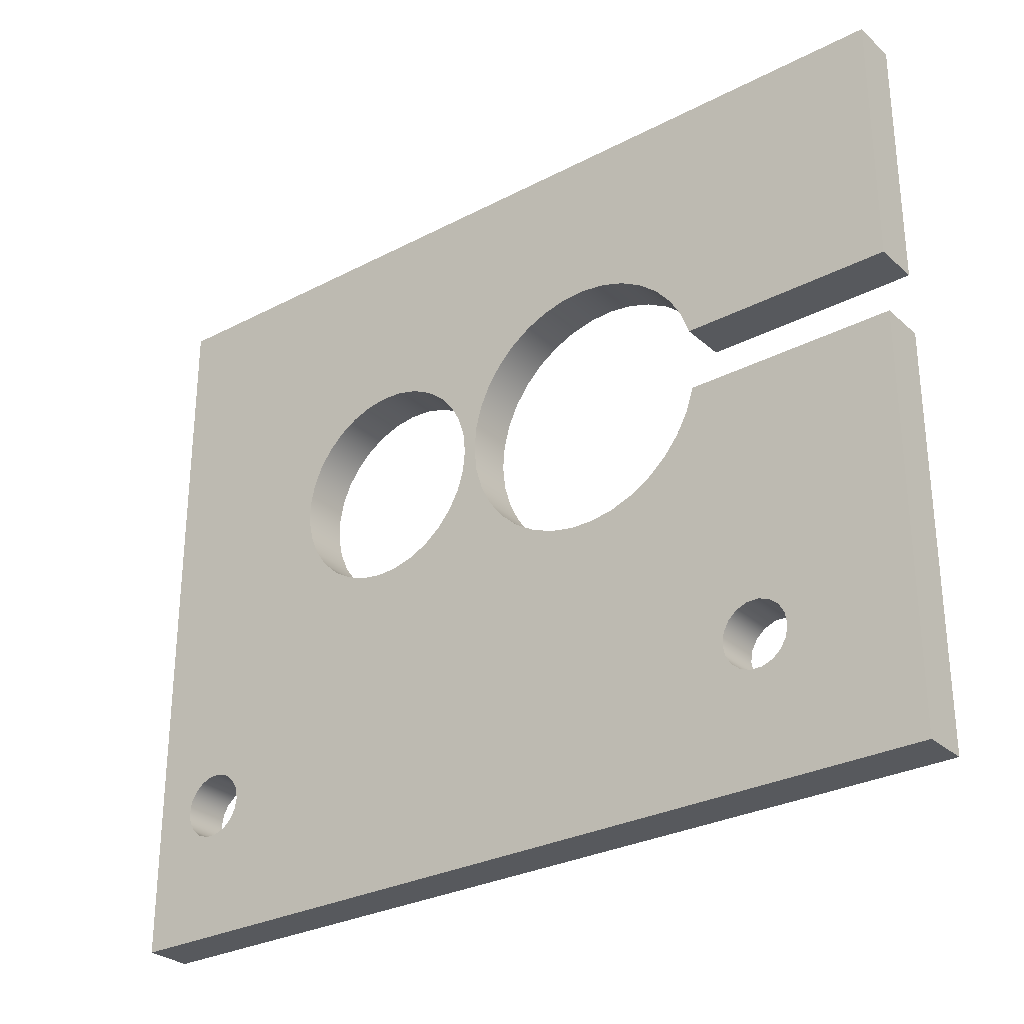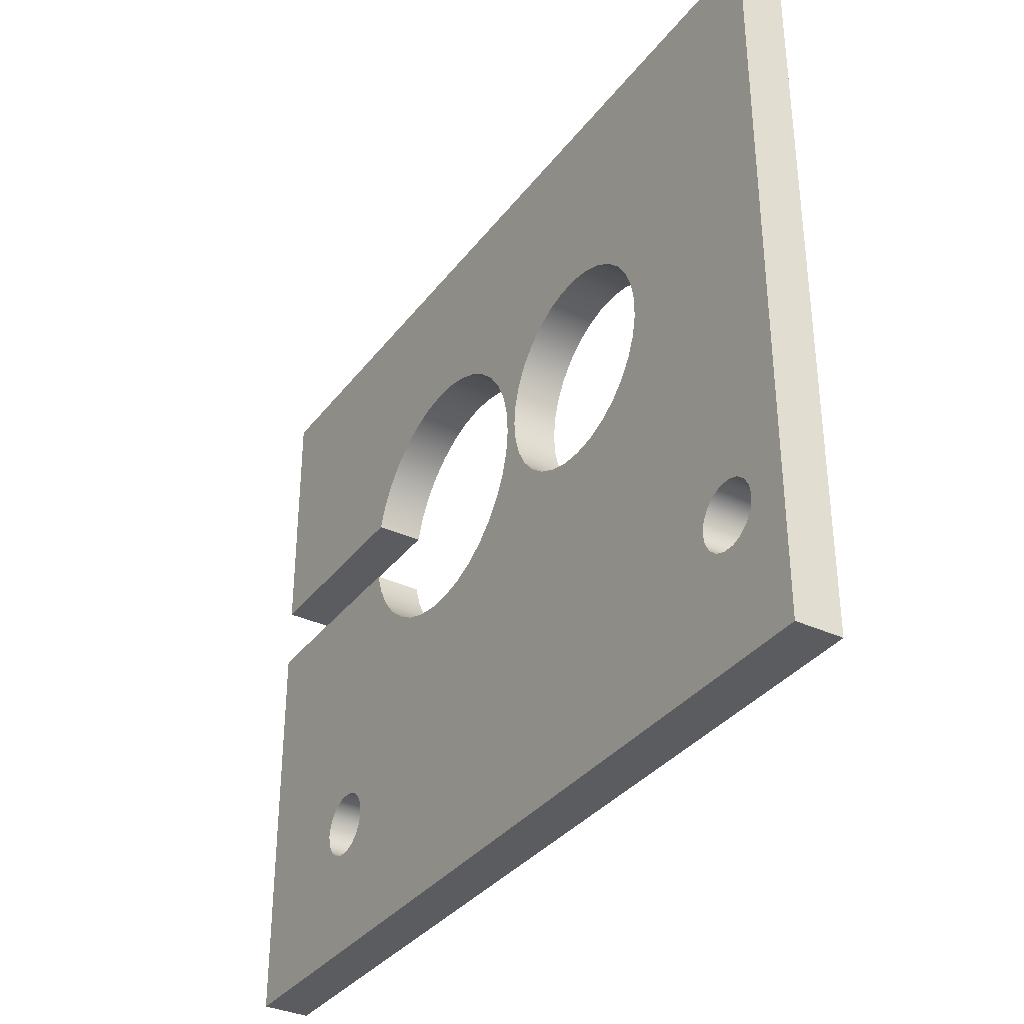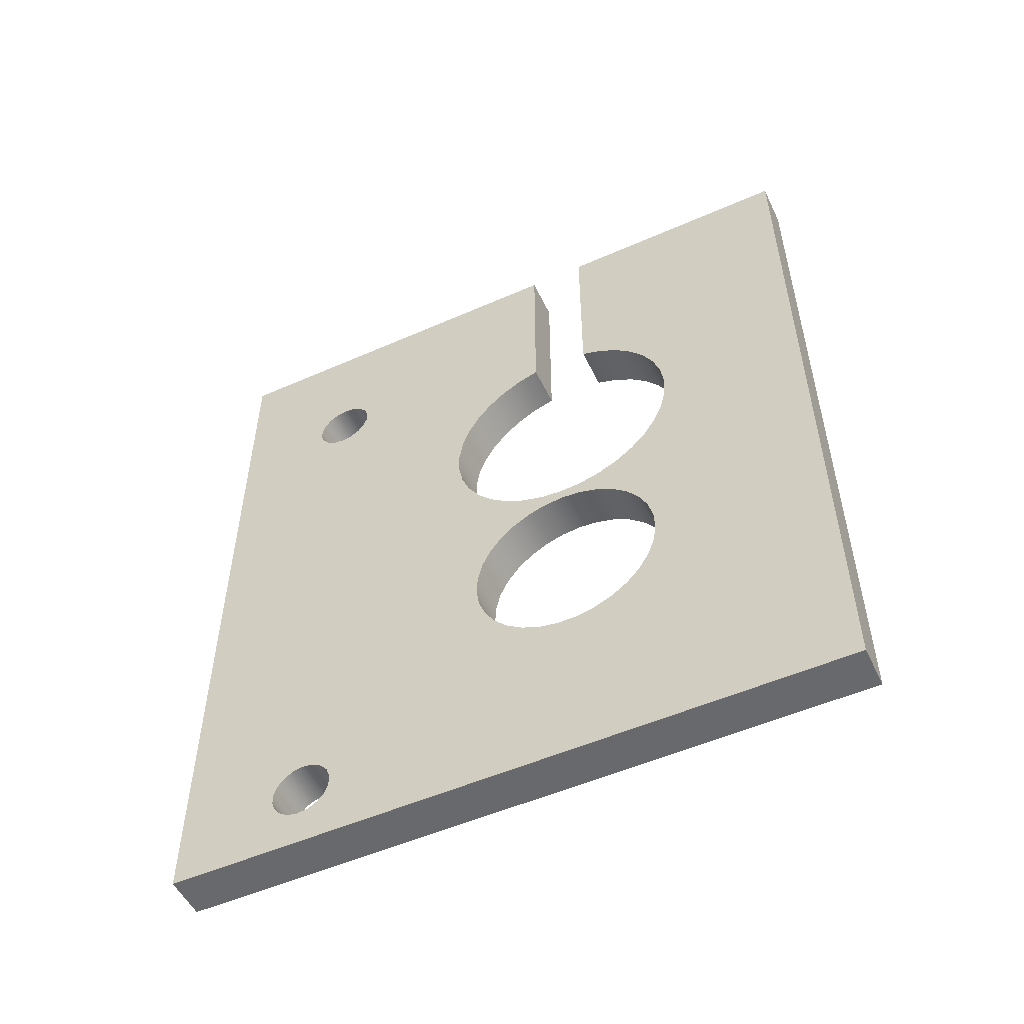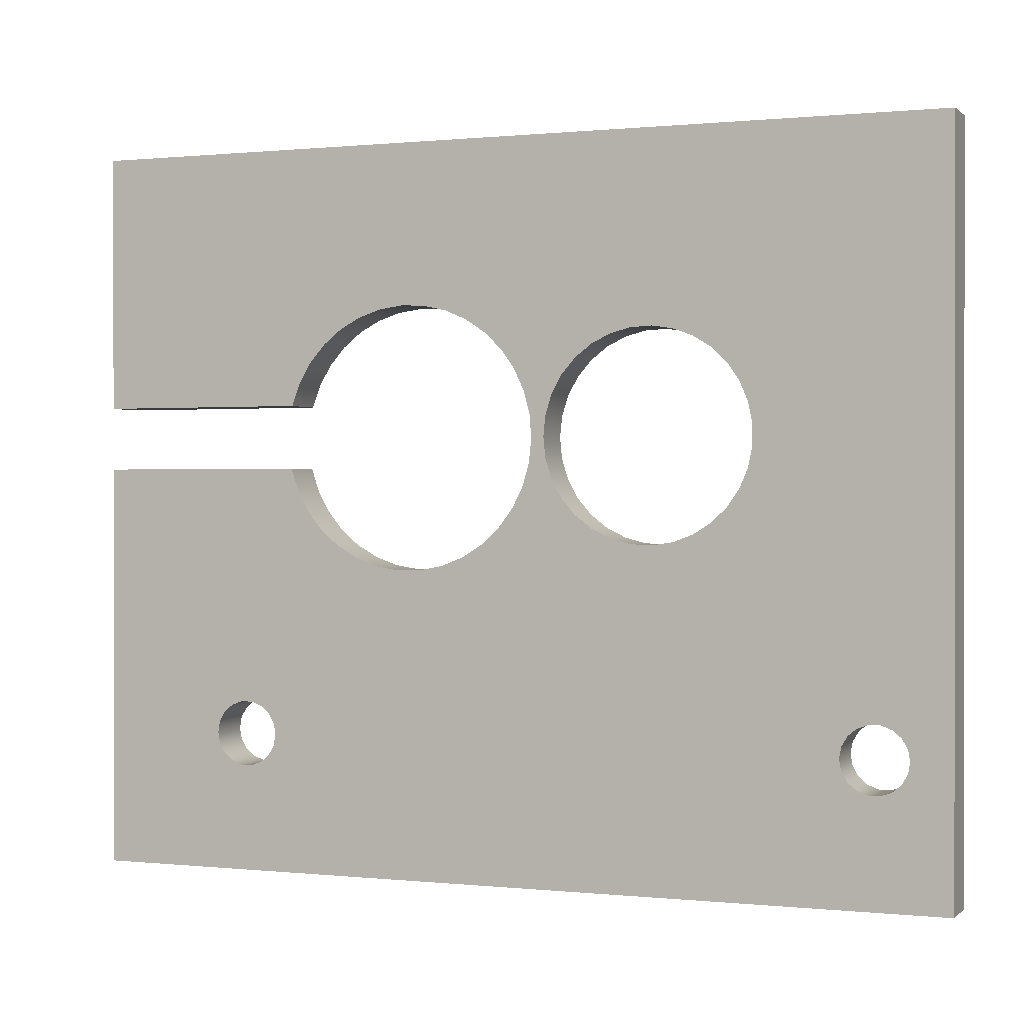
<metadata>
{"format":"obj","ext":"obj","renderer":"f3d","projection":"perspective","resolution":1024,"background":"white","views":[{"elev":-29.1,"azim":-52.2,"up":"+Y"},{"elev":-34.7,"azim":148.1,"up":"+Y"},{"elev":-52.7,"azim":115.3,"up":"+Z"},{"elev":0.4,"azim":111.6,"up":"+Y"}]}
</metadata>
<code>
v 0 11.14 15.28
v 0 11.45 15.17
v 0 11.73 15.01
v 0 11.98 14.79
v 0 12.18 14.54
v 0 12.34 14.25
v 0 12.44 13.95
v 0 12.48 13.62
v 0 12.47 13.3
v 0 12.39 12.98
v 0 12.26 12.68
v 0 12.08 12.41
v 0 11.86 12.18
v 0 11.59 11.99
v 0 11.3 11.85
v 0 10.98 11.77
v 0 10.66 11.74
v 0 10.33 11.78
v 0 10.02 11.87
v 0 9.73 12.02
v 0 9.471 12.21
v 0 9.251 12.45
v 0 9.078 12.73
v 0 8.958 13.03
v 0 8.895 13.35
v 0 8.889 13.68
v 0 8.943 14
v 0 9.054 14.31
v 0 9.218 14.59
v 0 9.43 14.83
v 0 9.683 15.04
v 0 9.968 15.19
v 0 10.28 15.3
v 0.635 10.28 15.3
v 0.635 9.968 15.19
v 0.635 9.683 15.04
v 0.635 9.43 14.83
v 0.635 9.218 14.59
v 0.635 9.054 14.31
v 0.635 8.943 14
v 0.635 8.889 13.68
v 0.635 8.895 13.35
v 0.635 8.958 13.03
v 0.635 9.078 12.73
v 0.635 9.251 12.45
v 0.635 9.471 12.21
v 0.635 9.73 12.02
v 0.635 10.02 11.87
v 0.635 10.33 11.78
v 0.635 10.66 11.74
v 0.635 10.98 11.77
v 0.635 11.3 11.85
v 0.635 11.59 11.99
v 0.635 11.86 12.18
v 0.635 12.08 12.41
v 0.635 12.26 12.68
v 0.635 12.39 12.98
v 0.635 12.47 13.3
v 0.635 12.48 13.62
v 0.635 12.44 13.95
v 0.635 12.34 14.25
v 0.635 12.18 14.54
v 0.635 11.98 14.79
v 0.635 11.73 15.01
v 0.635 11.45 15.17
v 0.635 11.14 15.28
v 0 10.28 15.3
v 0 10.28 18.14
v 0.635 10.28 18.14
v 0.635 10.28 15.3
v 0 10.28 18.14
v 0 4.684 18.14
v 0.635 4.684 18.14
v 0.635 10.28 18.14
v 0 4.684 18.14
v 0 4.684 6.143
v 0.635 4.684 6.143
v 0.635 4.684 18.14
v 0 10.68 11.57
v 0 10.4 11.54
v 0 10.12 11.46
v 0 9.868 11.32
v 0 9.649 11.13
v 0 9.472 10.9
v 0 9.345 10.64
v 0 9.272 10.36
v 0 9.258 10.07
v 0 9.301 9.785
v 0 9.402 9.514
v 0 9.555 9.269
v 0 9.754 9.059
v 0 9.991 8.894
v 0 10.26 8.78
v 0 10.54 8.722
v 0 10.83 8.722
v 0 11.11 8.78
v 0 11.38 8.894
v 0 11.62 9.059
v 0 11.81 9.269
v 0 11.97 9.514
v 0 12.07 9.785
v 0 12.11 10.07
v 0 12.1 10.36
v 0 12.02 10.64
v 0 11.9 10.9
v 0 11.72 11.13
v 0 11.5 11.32
v 0 11.25 11.46
v 0 10.97 11.54
v 0 6.589 7.593
v 0 6.436 7.566
v 0 6.3 7.488
v 0 6.2 7.368
v 0 6.146 7.221
v 0 6.146 7.065
v 0 6.2 6.918
v 0 6.3 6.799
v 0 6.436 6.72
v 0 6.589 6.693
v 0 6.743 6.72
v 0 6.879 6.799
v 0 6.979 6.918
v 0 7.033 7.065
v 0 7.033 7.221
v 0 6.979 7.368
v 0 6.879 7.488
v 0 6.743 7.566
v 0 6.589 16.45
v 0 6.436 16.42
v 0 6.3 16.34
v 0 6.2 16.23
v 0 6.146 16.08
v 0 6.146 15.92
v 0 6.2 15.77
v 0 6.3 15.66
v 0 6.436 15.58
v 0 6.589 15.55
v 0 6.743 15.58
v 0 6.879 15.66
v 0 6.979 15.77
v 0 7.033 15.92
v 0 7.033 16.08
v 0 6.979 16.23
v 0 6.879 16.34
v 0 6.743 16.42
v 0 10.28 15.3
v 0 9.968 15.19
v 0 9.683 15.04
v 0 9.43 14.83
v 0 9.218 14.59
v 0 9.054 14.31
v 0 8.943 14
v 0 8.889 13.68
v 0 8.895 13.35
v 0 8.958 13.03
v 0 9.078 12.73
v 0 9.251 12.45
v 0 9.471 12.21
v 0 9.73 12.02
v 0 10.02 11.87
v 0 10.33 11.78
v 0 10.66 11.74
v 0 10.98 11.77
v 0 11.3 11.85
v 0 11.59 11.99
v 0 11.86 12.18
v 0 12.08 12.41
v 0 12.26 12.68
v 0 12.39 12.98
v 0 12.47 13.3
v 0 12.48 13.62
v 0 12.44 13.95
v 0 12.34 14.25
v 0 12.18 14.54
v 0 11.98 14.79
v 0 11.73 15.01
v 0 11.45 15.17
v 0 11.14 15.28
v 0 11.14 18.14
v 0 14.68 18.14
v 0 14.68 6.143
v 0 4.684 6.143
v 0 4.684 18.14
v 0 10.28 18.14
v 0 4.684 6.143
v 0 14.68 6.143
v 0.635 14.68 6.143
v 0.635 4.684 6.143
v 0.635 10.68 11.57
v 0.635 10.97 11.54
v 0.635 11.25 11.46
v 0.635 11.5 11.32
v 0.635 11.72 11.13
v 0.635 11.9 10.9
v 0.635 12.02 10.64
v 0.635 12.1 10.36
v 0.635 12.11 10.07
v 0.635 12.07 9.785
v 0.635 11.97 9.514
v 0.635 11.81 9.269
v 0.635 11.62 9.059
v 0.635 11.38 8.894
v 0.635 11.11 8.78
v 0.635 10.83 8.722
v 0.635 10.54 8.722
v 0.635 10.26 8.78
v 0.635 9.991 8.894
v 0.635 9.754 9.059
v 0.635 9.555 9.269
v 0.635 9.402 9.514
v 0.635 9.301 9.785
v 0.635 9.258 10.07
v 0.635 9.272 10.36
v 0.635 9.345 10.64
v 0.635 9.472 10.9
v 0.635 9.649 11.13
v 0.635 9.868 11.32
v 0.635 10.12 11.46
v 0.635 10.4 11.54
v 0.635 6.589 7.593
v 0.635 6.743 7.566
v 0.635 6.879 7.488
v 0.635 6.979 7.368
v 0.635 7.033 7.221
v 0.635 7.033 7.065
v 0.635 6.979 6.918
v 0.635 6.879 6.799
v 0.635 6.743 6.72
v 0.635 6.589 6.693
v 0.635 6.436 6.72
v 0.635 6.3 6.799
v 0.635 6.2 6.918
v 0.635 6.146 7.065
v 0.635 6.146 7.221
v 0.635 6.2 7.368
v 0.635 6.3 7.488
v 0.635 6.436 7.566
v 0.635 6.589 16.45
v 0.635 6.743 16.42
v 0.635 6.879 16.34
v 0.635 6.979 16.23
v 0.635 7.033 16.08
v 0.635 7.033 15.92
v 0.635 6.979 15.77
v 0.635 6.879 15.66
v 0.635 6.743 15.58
v 0.635 6.589 15.55
v 0.635 6.436 15.58
v 0.635 6.3 15.66
v 0.635 6.2 15.77
v 0.635 6.146 15.92
v 0.635 6.146 16.08
v 0.635 6.2 16.23
v 0.635 6.3 16.34
v 0.635 6.436 16.42
v 0.635 11.14 15.28
v 0.635 11.45 15.17
v 0.635 11.73 15.01
v 0.635 11.98 14.79
v 0.635 12.18 14.54
v 0.635 12.34 14.25
v 0.635 12.44 13.95
v 0.635 12.48 13.62
v 0.635 12.47 13.3
v 0.635 12.39 12.98
v 0.635 12.26 12.68
v 0.635 12.08 12.41
v 0.635 11.86 12.18
v 0.635 11.59 11.99
v 0.635 11.3 11.85
v 0.635 10.98 11.77
v 0.635 10.66 11.74
v 0.635 10.33 11.78
v 0.635 10.02 11.87
v 0.635 9.73 12.02
v 0.635 9.471 12.21
v 0.635 9.251 12.45
v 0.635 9.078 12.73
v 0.635 8.958 13.03
v 0.635 8.895 13.35
v 0.635 8.889 13.68
v 0.635 8.943 14
v 0.635 9.054 14.31
v 0.635 9.218 14.59
v 0.635 9.43 14.83
v 0.635 9.683 15.04
v 0.635 9.968 15.19
v 0.635 10.28 15.3
v 0.635 10.28 18.14
v 0.635 4.684 18.14
v 0.635 4.684 6.143
v 0.635 14.68 6.143
v 0.635 14.68 18.14
v 0.635 11.14 18.14
v 0 14.68 6.143
v 0 14.68 18.14
v 0.635 14.68 18.14
v 0.635 14.68 6.143
v 0 14.68 18.14
v 0 11.14 18.14
v 0.635 11.14 18.14
v 0.635 14.68 18.14
v 0 11.14 18.14
v 0 11.14 15.28
v 0.635 11.14 15.28
v 0.635 11.14 18.14
v 0.635 10.68 11.57
v 0.635 10.4 11.54
v 0.635 10.12 11.46
v 0.635 9.868 11.32
v 0.635 9.649 11.13
v 0.635 9.472 10.9
v 0.635 9.345 10.64
v 0.635 9.272 10.36
v 0.635 9.258 10.07
v 0.635 9.301 9.785
v 0.635 9.402 9.514
v 0.635 9.555 9.269
v 0.635 9.754 9.059
v 0.635 9.991 8.894
v 0.635 10.26 8.78
v 0.635 10.54 8.722
v 0.635 10.83 8.722
v 0.635 11.11 8.78
v 0.635 11.38 8.894
v 0.635 11.62 9.059
v 0.635 11.81 9.269
v 0.635 11.97 9.514
v 0.635 12.07 9.785
v 0.635 12.11 10.07
v 0.635 12.1 10.36
v 0.635 12.02 10.64
v 0.635 11.9 10.9
v 0.635 11.72 11.13
v 0.635 11.5 11.32
v 0.635 11.25 11.46
v 0.635 10.97 11.54
v 0 10.68 11.57
v 0 10.97 11.54
v 0 11.25 11.46
v 0 11.5 11.32
v 0 11.72 11.13
v 0 11.9 10.9
v 0 12.02 10.64
v 0 12.1 10.36
v 0 12.11 10.07
v 0 12.07 9.785
v 0 11.97 9.514
v 0 11.81 9.269
v 0 11.62 9.059
v 0 11.38 8.894
v 0 11.11 8.78
v 0 10.83 8.722
v 0 10.54 8.722
v 0 10.26 8.78
v 0 9.991 8.894
v 0 9.754 9.059
v 0 9.555 9.269
v 0 9.402 9.514
v 0 9.301 9.785
v 0 9.258 10.07
v 0 9.272 10.36
v 0 9.345 10.64
v 0 9.472 10.9
v 0 9.649 11.13
v 0 9.868 11.32
v 0 10.12 11.46
v 0 10.4 11.54
v 0.635 10.68 11.57
v 0 10.68 11.57
v 0.635 6.589 7.593
v 0.635 6.436 7.566
v 0.635 6.3 7.488
v 0.635 6.2 7.368
v 0.635 6.146 7.221
v 0.635 6.146 7.065
v 0.635 6.2 6.918
v 0.635 6.3 6.799
v 0.635 6.436 6.72
v 0.635 6.589 6.693
v 0.635 6.743 6.72
v 0.635 6.879 6.799
v 0.635 6.979 6.918
v 0.635 7.033 7.065
v 0.635 7.033 7.221
v 0.635 6.979 7.368
v 0.635 6.879 7.488
v 0.635 6.743 7.566
v 0 6.589 7.593
v 0 6.743 7.566
v 0 6.879 7.488
v 0 6.979 7.368
v 0 7.033 7.221
v 0 7.033 7.065
v 0 6.979 6.918
v 0 6.879 6.799
v 0 6.743 6.72
v 0 6.589 6.693
v 0 6.436 6.72
v 0 6.3 6.799
v 0 6.2 6.918
v 0 6.146 7.065
v 0 6.146 7.221
v 0 6.2 7.368
v 0 6.3 7.488
v 0 6.436 7.566
v 0.635 6.589 7.593
v 0 6.589 7.593
v 0.635 6.589 16.45
v 0.635 6.436 16.42
v 0.635 6.3 16.34
v 0.635 6.2 16.23
v 0.635 6.146 16.08
v 0.635 6.146 15.92
v 0.635 6.2 15.77
v 0.635 6.3 15.66
v 0.635 6.436 15.58
v 0.635 6.589 15.55
v 0.635 6.743 15.58
v 0.635 6.879 15.66
v 0.635 6.979 15.77
v 0.635 7.033 15.92
v 0.635 7.033 16.08
v 0.635 6.979 16.23
v 0.635 6.879 16.34
v 0.635 6.743 16.42
v 0 6.589 16.45
v 0 6.743 16.42
v 0 6.879 16.34
v 0 6.979 16.23
v 0 7.033 16.08
v 0 7.033 15.92
v 0 6.979 15.77
v 0 6.879 15.66
v 0 6.743 15.58
v 0 6.589 15.55
v 0 6.436 15.58
v 0 6.3 15.66
v 0 6.2 15.77
v 0 6.146 15.92
v 0 6.146 16.08
v 0 6.2 16.23
v 0 6.3 16.34
v 0 6.436 16.42
v 0.635 6.589 16.45
v 0 6.589 16.45
f 66 1 65
f 65 1 2
f 65 2 64
f 64 2 3
f 64 3 63
f 63 3 4
f 63 4 62
f 62 4 5
f 62 5 61
f 61 5 6
f 61 6 60
f 60 6 7
f 60 7 59
f 59 7 8
f 59 8 58
f 58 8 9
f 58 9 57
f 57 9 10
f 57 10 56
f 56 10 11
f 56 11 55
f 55 11 12
f 55 12 54
f 54 12 13
f 54 13 53
f 53 13 14
f 53 14 52
f 52 14 15
f 52 15 51
f 51 15 16
f 51 16 50
f 50 16 17
f 50 17 49
f 49 17 18
f 49 18 48
f 48 18 19
f 48 19 47
f 47 19 20
f 47 20 46
f 46 20 21
f 46 21 45
f 45 21 22
f 45 22 44
f 44 22 23
f 44 23 43
f 43 23 24
f 43 24 42
f 42 24 25
f 42 25 41
f 41 25 26
f 41 26 40
f 40 26 27
f 40 27 39
f 39 27 28
f 39 28 38
f 38 28 29
f 38 29 37
f 37 29 30
f 37 30 36
f 36 30 31
f 36 31 35
f 35 31 32
f 35 32 34
f 34 32 33
f 67 68 70
f 70 68 69
f 71 72 74
f 74 72 73
f 75 76 78
f 78 76 77
f 80 162 79
f 79 162 163
f 79 163 109
f 109 163 108
f 108 163 164
f 108 164 107
f 107 164 165
f 107 165 106
f 106 165 166
f 106 166 105
f 105 166 167
f 105 167 104
f 104 167 168
f 104 168 103
f 103 168 169
f 103 169 181
f 181 169 170
f 181 170 180
f 180 170 171
f 180 171 172
f 162 80 161
f 161 80 81
f 161 81 160
f 160 81 82
f 160 82 159
f 159 82 83
f 159 83 158
f 158 83 84
f 158 84 157
f 157 84 85
f 157 85 156
f 156 85 86
f 156 86 110
f 110 86 87
f 110 87 127
f 127 87 88
f 127 88 126
f 126 88 89
f 126 89 125
f 125 89 90
f 125 90 124
f 124 90 91
f 124 91 123
f 123 91 92
f 123 92 93
f 123 93 122
f 122 93 94
f 122 94 181
f 181 94 95
f 181 95 96
f 96 97 181
f 181 97 98
f 181 98 99
f 99 100 181
f 181 100 101
f 181 101 102
f 102 103 181
f 156 110 155
f 155 110 111
f 155 111 136
f 136 111 135
f 135 111 112
f 135 112 134
f 134 112 113
f 134 113 182
f 182 113 114
f 182 114 115
f 115 116 182
f 182 116 117
f 182 117 118
f 118 119 182
f 182 119 120
f 182 120 181
f 181 120 121
f 181 121 122
f 145 128 183
f 183 128 129
f 183 129 130
f 130 131 183
f 183 131 132
f 183 132 133
f 133 134 183
f 183 134 182
f 136 137 155
f 155 137 154
f 154 137 138
f 154 138 153
f 153 138 139
f 153 139 152
f 152 139 140
f 152 140 151
f 151 140 141
f 151 141 150
f 150 141 149
f 149 141 142
f 149 142 148
f 148 142 184
f 148 184 147
f 147 184 146
f 142 143 184
f 184 143 144
f 184 144 145
f 184 145 183
f 172 173 180
f 180 173 174
f 180 174 175
f 175 176 180
f 180 176 179
f 179 176 177
f 179 177 178
f 185 186 188
f 188 186 187
f 190 271 189
f 189 271 272
f 189 272 219
f 219 272 273
f 219 273 218
f 218 273 274
f 218 274 217
f 217 274 275
f 217 275 216
f 216 275 276
f 216 276 215
f 215 276 277
f 215 277 214
f 214 277 278
f 214 278 213
f 213 278 220
f 213 220 212
f 212 220 221
f 212 221 211
f 211 221 222
f 211 222 210
f 210 222 223
f 210 223 209
f 209 223 224
f 209 224 208
f 208 224 225
f 208 225 207
f 207 225 206
f 206 225 226
f 206 226 205
f 205 226 292
f 205 292 204
f 204 292 203
f 203 292 202
f 202 292 201
f 201 292 200
f 200 292 199
f 199 292 198
f 198 292 197
f 197 292 196
f 196 292 265
f 196 265 266
f 190 191 271
f 271 191 270
f 270 191 192
f 270 192 269
f 269 192 193
f 269 193 268
f 268 193 194
f 268 194 267
f 267 194 195
f 267 195 266
f 266 195 196
f 226 227 292
f 292 227 228
f 292 228 291
f 291 228 229
f 291 229 230
f 230 231 291
f 291 231 232
f 291 232 233
f 233 234 291
f 291 234 235
f 291 235 250
f 250 235 249
f 249 235 236
f 249 236 248
f 248 236 237
f 248 237 279
f 279 237 220
f 279 220 278
f 255 238 290
f 290 238 239
f 290 239 289
f 289 239 240
f 289 240 241
f 241 242 289
f 289 242 286
f 289 286 287
f 286 242 285
f 285 242 243
f 285 243 284
f 284 243 283
f 283 243 244
f 283 244 282
f 282 244 245
f 282 245 281
f 281 245 246
f 281 246 280
f 280 246 247
f 280 247 279
f 279 247 248
f 291 250 290
f 290 250 251
f 290 251 252
f 252 253 290
f 290 253 254
f 290 254 255
f 256 257 294
f 294 257 258
f 294 258 293
f 293 258 259
f 293 259 260
f 260 261 293
f 293 261 262
f 293 262 263
f 263 264 293
f 293 264 292
f 292 264 265
f 287 288 289
f 295 296 298
f 298 296 297
f 299 300 302
f 302 300 301
f 303 304 306
f 306 304 305
f 308 368 307
f 307 368 370
f 369 338 337
f 337 338 339
f 337 339 336
f 336 339 340
f 336 340 335
f 335 340 341
f 335 341 334
f 334 341 342
f 334 342 333
f 333 342 343
f 333 343 332
f 332 343 344
f 332 344 331
f 331 344 345
f 331 345 330
f 330 345 346
f 330 346 329
f 329 346 347
f 329 347 328
f 328 347 348
f 328 348 327
f 327 348 349
f 327 349 326
f 326 349 350
f 326 350 325
f 325 350 351
f 325 351 324
f 324 351 352
f 324 352 323
f 323 352 353
f 323 353 322
f 322 353 354
f 322 354 321
f 321 354 355
f 321 355 320
f 320 355 356
f 320 356 319
f 319 356 357
f 319 357 318
f 318 357 358
f 318 358 317
f 317 358 359
f 317 359 316
f 316 359 360
f 316 360 315
f 315 360 361
f 315 361 314
f 314 361 362
f 314 362 313
f 313 362 363
f 313 363 312
f 312 363 364
f 312 364 311
f 311 364 365
f 311 365 310
f 310 365 366
f 310 366 309
f 309 366 367
f 309 367 308
f 308 367 368
f 372 406 371
f 371 406 408
f 407 389 388
f 388 389 390
f 388 390 391
f 372 373 406
f 406 373 405
f 405 373 374
f 405 374 404
f 404 374 375
f 404 375 403
f 403 375 376
f 403 376 402
f 402 376 377
f 402 377 401
f 401 377 378
f 401 378 400
f 400 378 379
f 400 379 399
f 399 379 380
f 399 380 398
f 398 380 381
f 398 381 397
f 397 381 382
f 397 382 396
f 396 382 383
f 396 383 395
f 395 383 384
f 395 384 394
f 394 384 385
f 394 385 393
f 393 385 386
f 393 386 392
f 392 386 387
f 392 387 391
f 391 387 388
f 410 444 409
f 409 444 446
f 445 427 426
f 426 427 428
f 426 428 429
f 410 411 444
f 444 411 443
f 443 411 412
f 443 412 442
f 442 412 413
f 442 413 441
f 441 413 414
f 441 414 440
f 440 414 415
f 440 415 439
f 439 415 416
f 439 416 438
f 438 416 417
f 438 417 437
f 437 417 418
f 437 418 436
f 436 418 419
f 436 419 435
f 435 419 420
f 435 420 434
f 434 420 421
f 434 421 433
f 433 421 422
f 433 422 432
f 432 422 423
f 432 423 431
f 431 423 424
f 431 424 430
f 430 424 425
f 430 425 429
f 429 425 426

</code>
